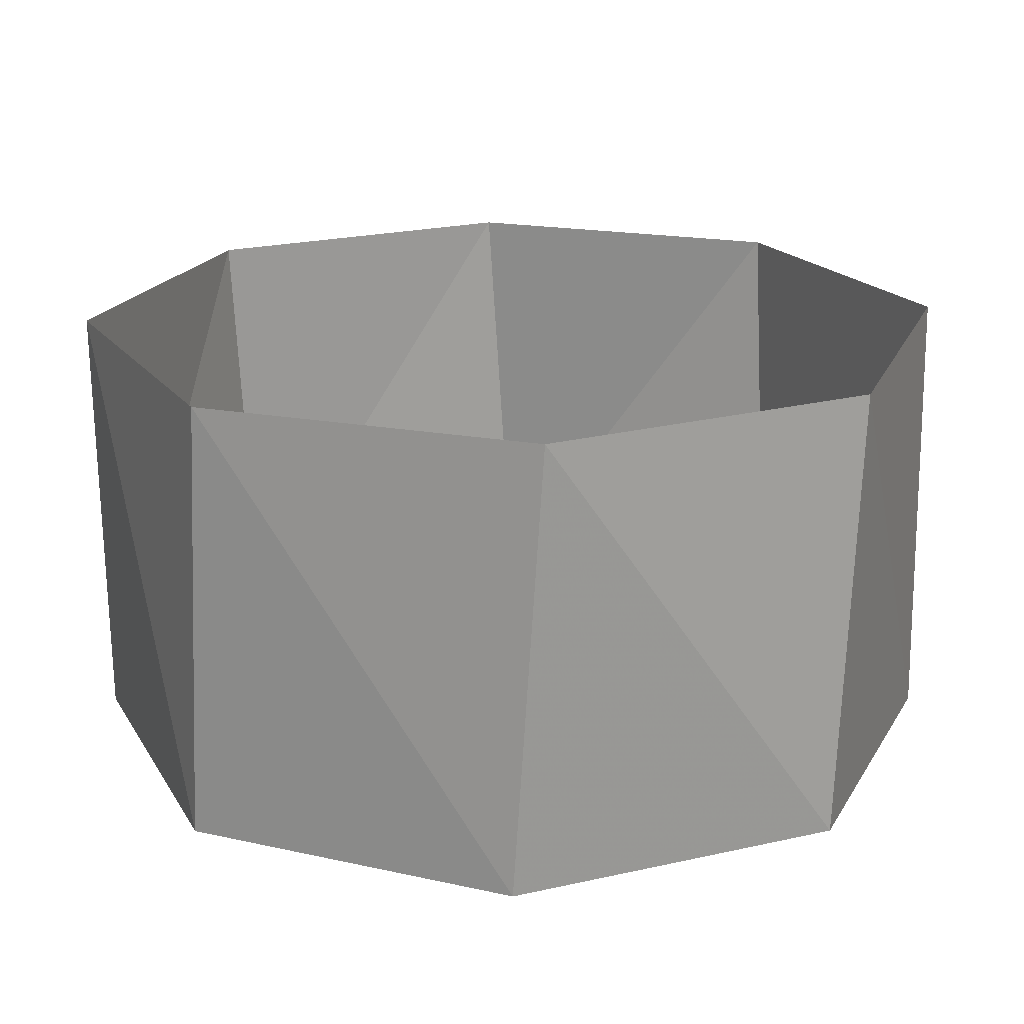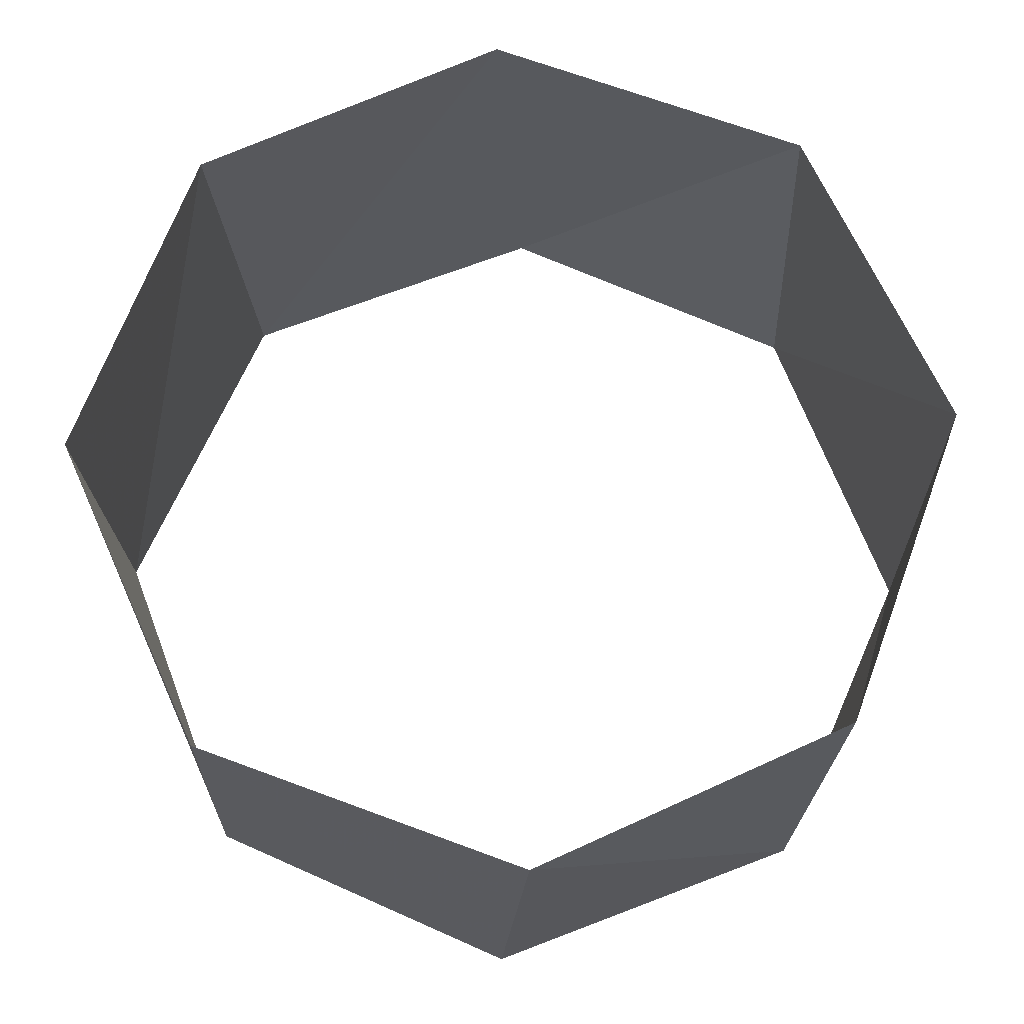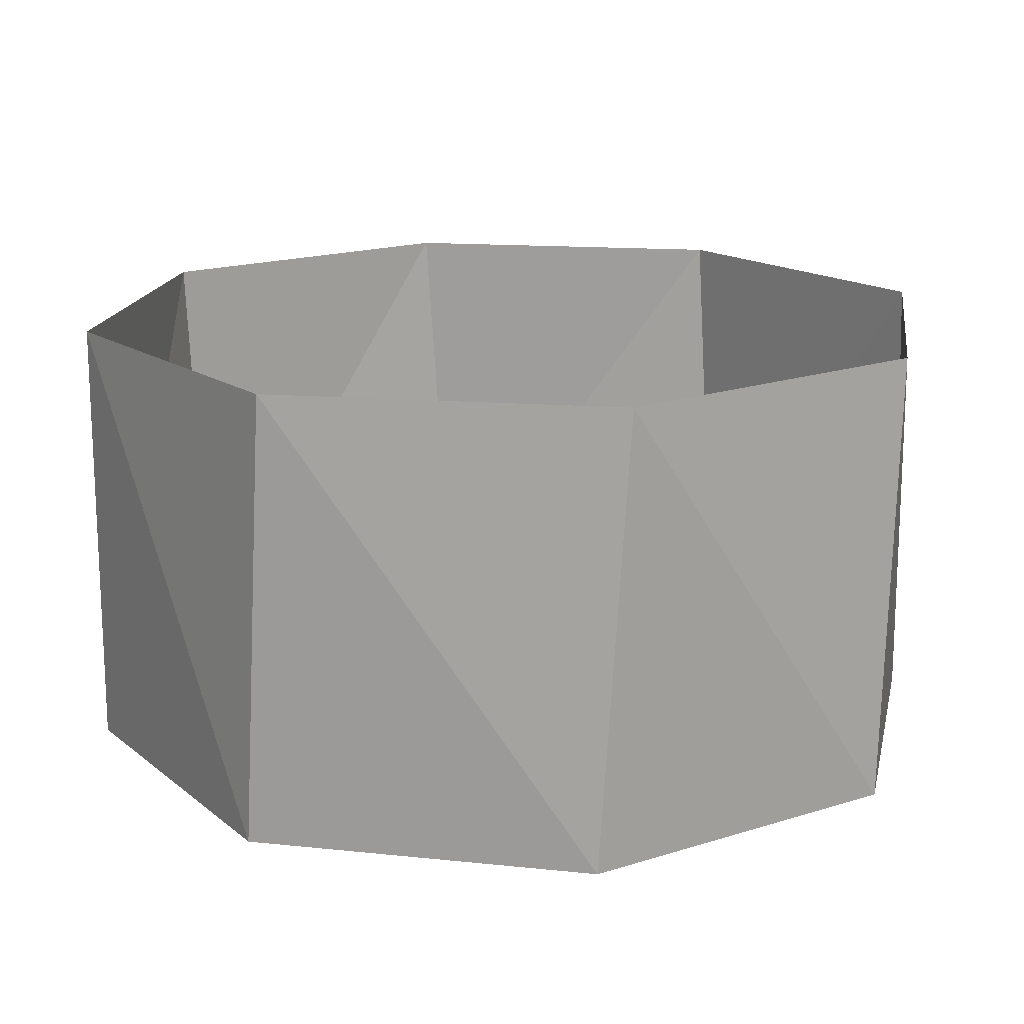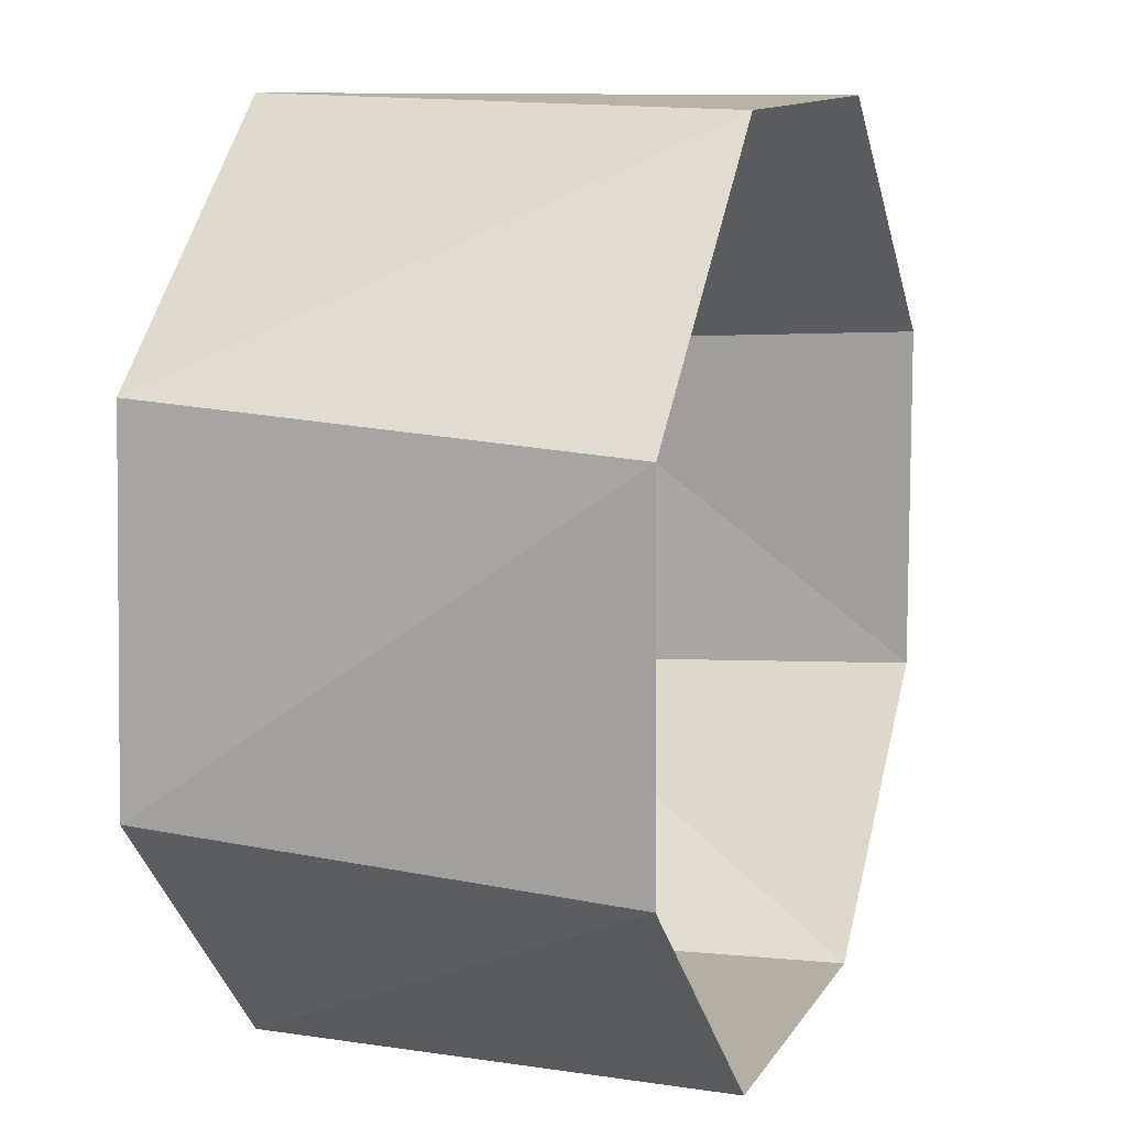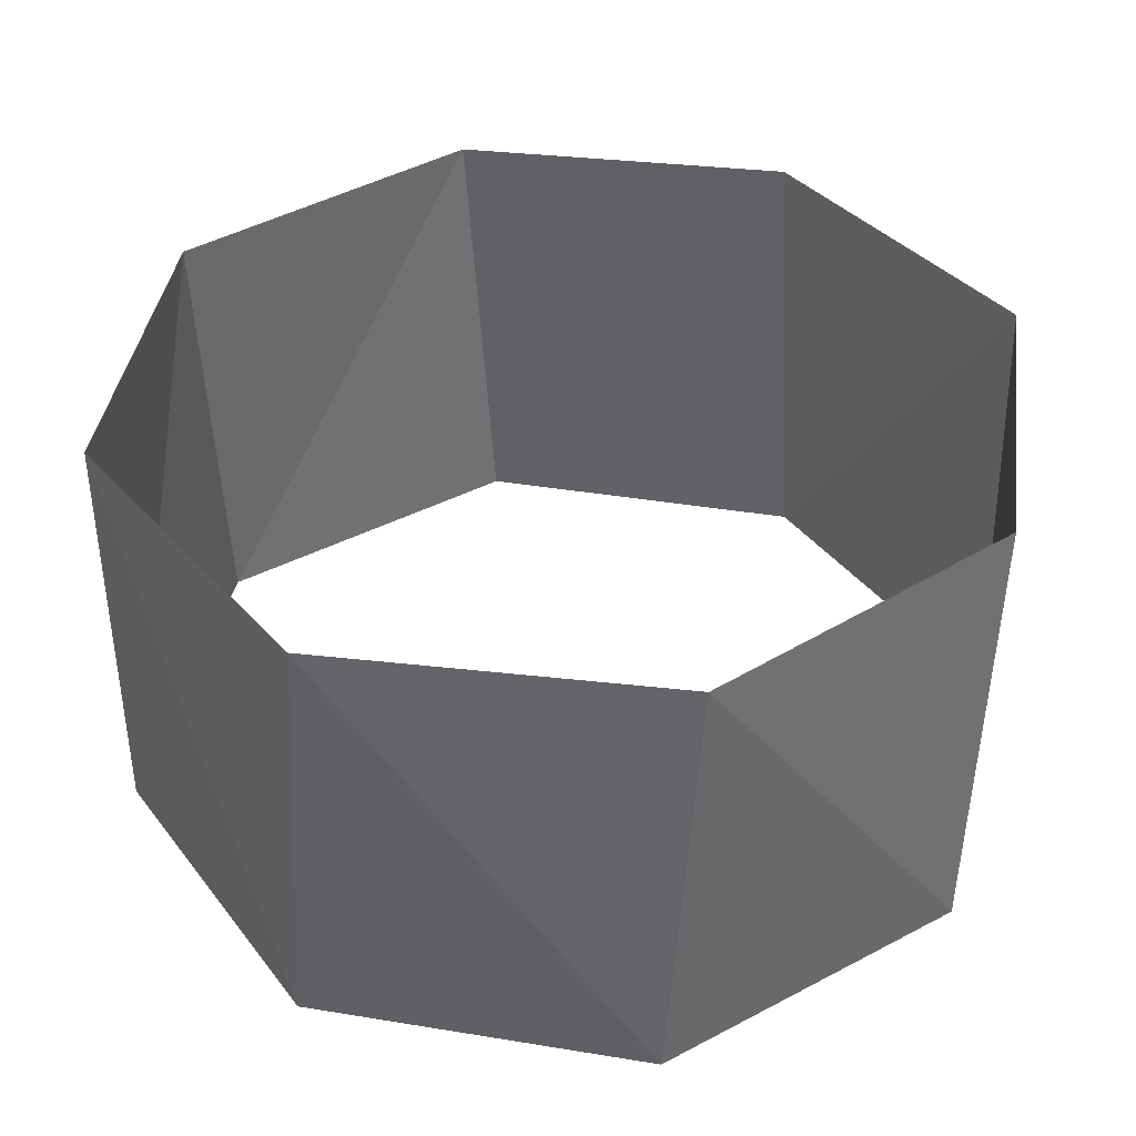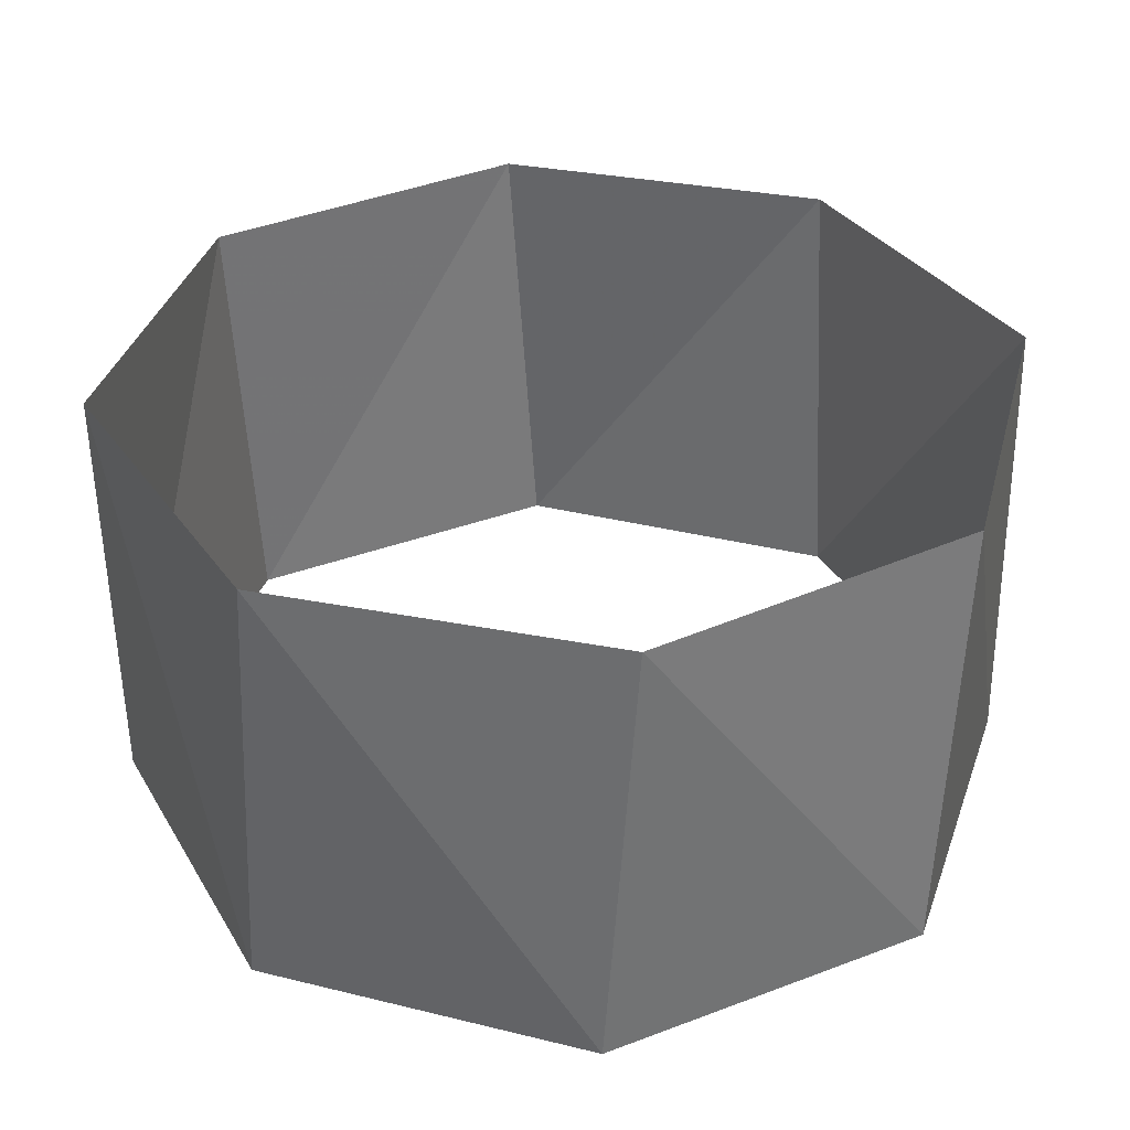
<metadata>
{"format":"obj","ext":"obj","renderer":"f3d","projection":"perspective","resolution":1024,"background":"white","views":[{"elev":19.8,"azim":-160.3,"up":"+Z"},{"elev":68.3,"azim":-23.7,"up":"+Z"},{"elev":16.4,"azim":9.5,"up":"+Z"},{"elev":10.9,"azim":-69.9,"up":"+Y"},{"elev":39.0,"azim":53.9,"up":"+Z"},{"elev":34.8,"azim":15.5,"up":"+Z"}]}
</metadata>
<code>
v 0.4258 0.9048 18
v -0.3387 0.9409 18
v -0.9048 0.4258 18
v -0.9409 -0.3387 18
v -0.4258 -0.9048 18
v 0.3387 -0.9409 18
v 0.9048 -0.4258 18
v 0.9409 0.3387 18
v 0.3681 0.9298 19
v -0.3971 0.9178 19
v -0.9298 0.3681 19
v -0.9178 -0.3971 19
v -0.3681 -0.9298 19
v 0.3971 -0.9178 19
v 0.9298 -0.3681 19
v 0.9178 0.3971 19
f 16 8 15
f 8 15 7
f 15 7 14
f 7 14 6
f 14 6 13
f 6 13 5
f 13 5 12
f 5 12 4
f 12 4 11
f 4 11 3
f 11 3 10
f 3 10 2
f 10 2 9
f 2 9 1
f 9 1 16
f 1 16 8

</code>
